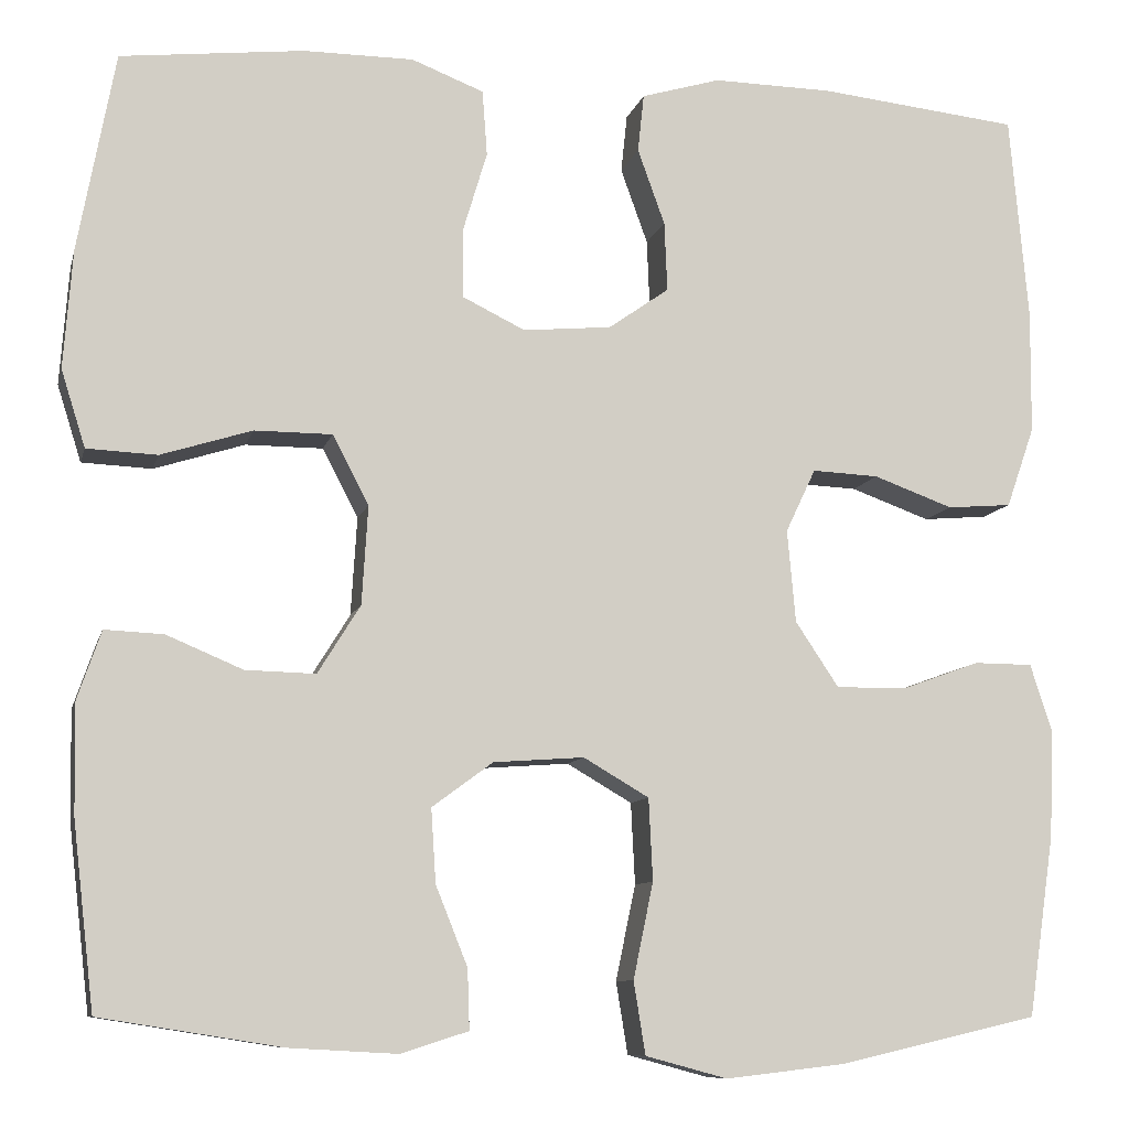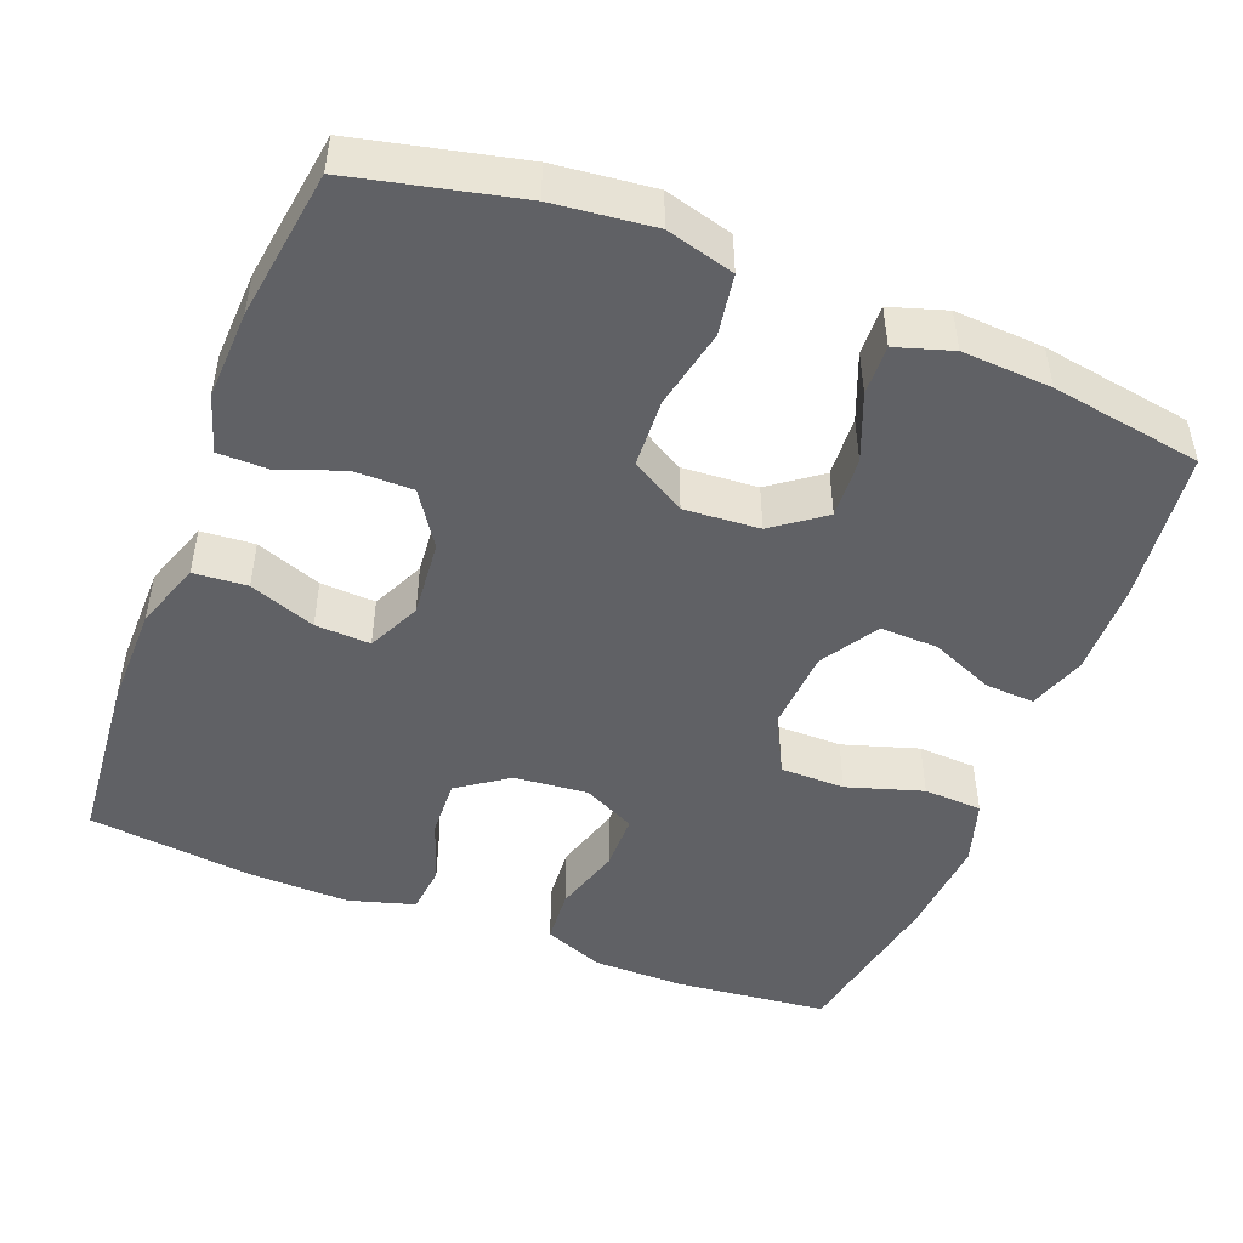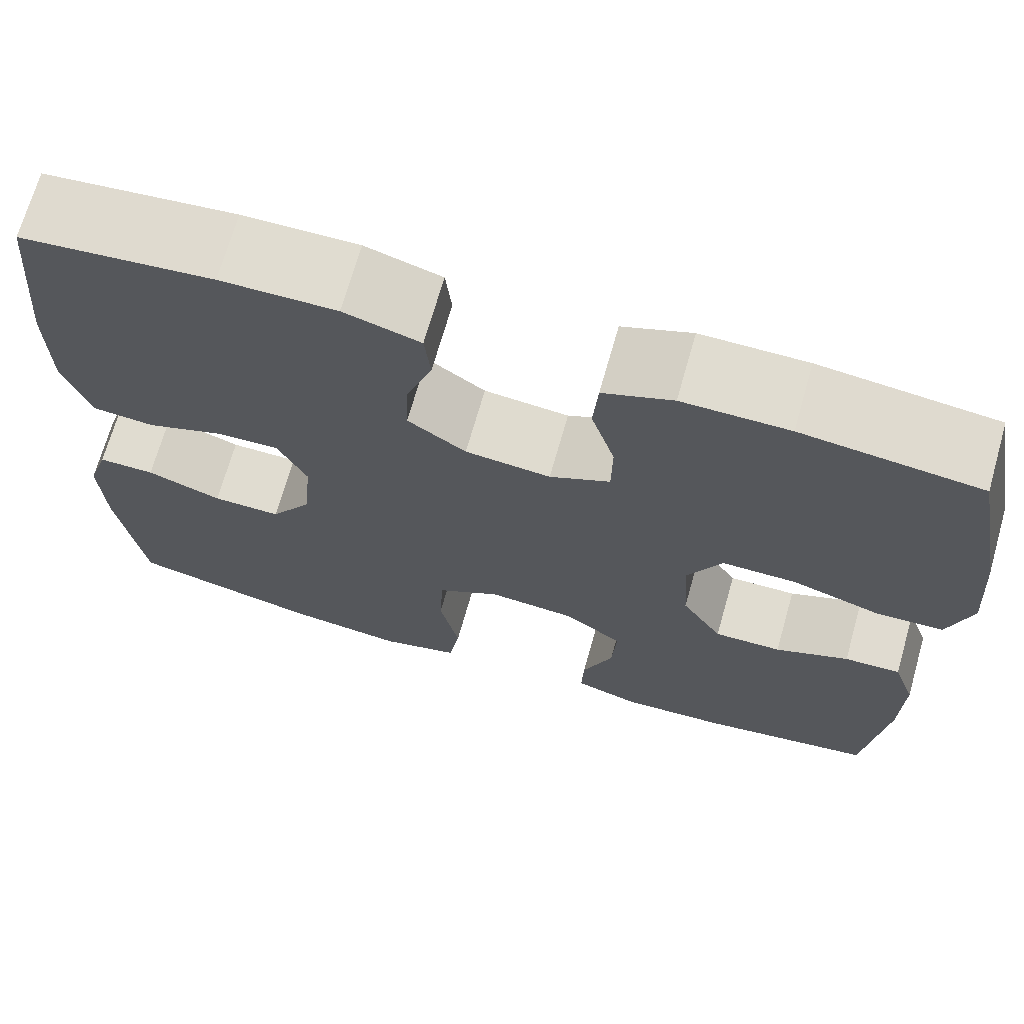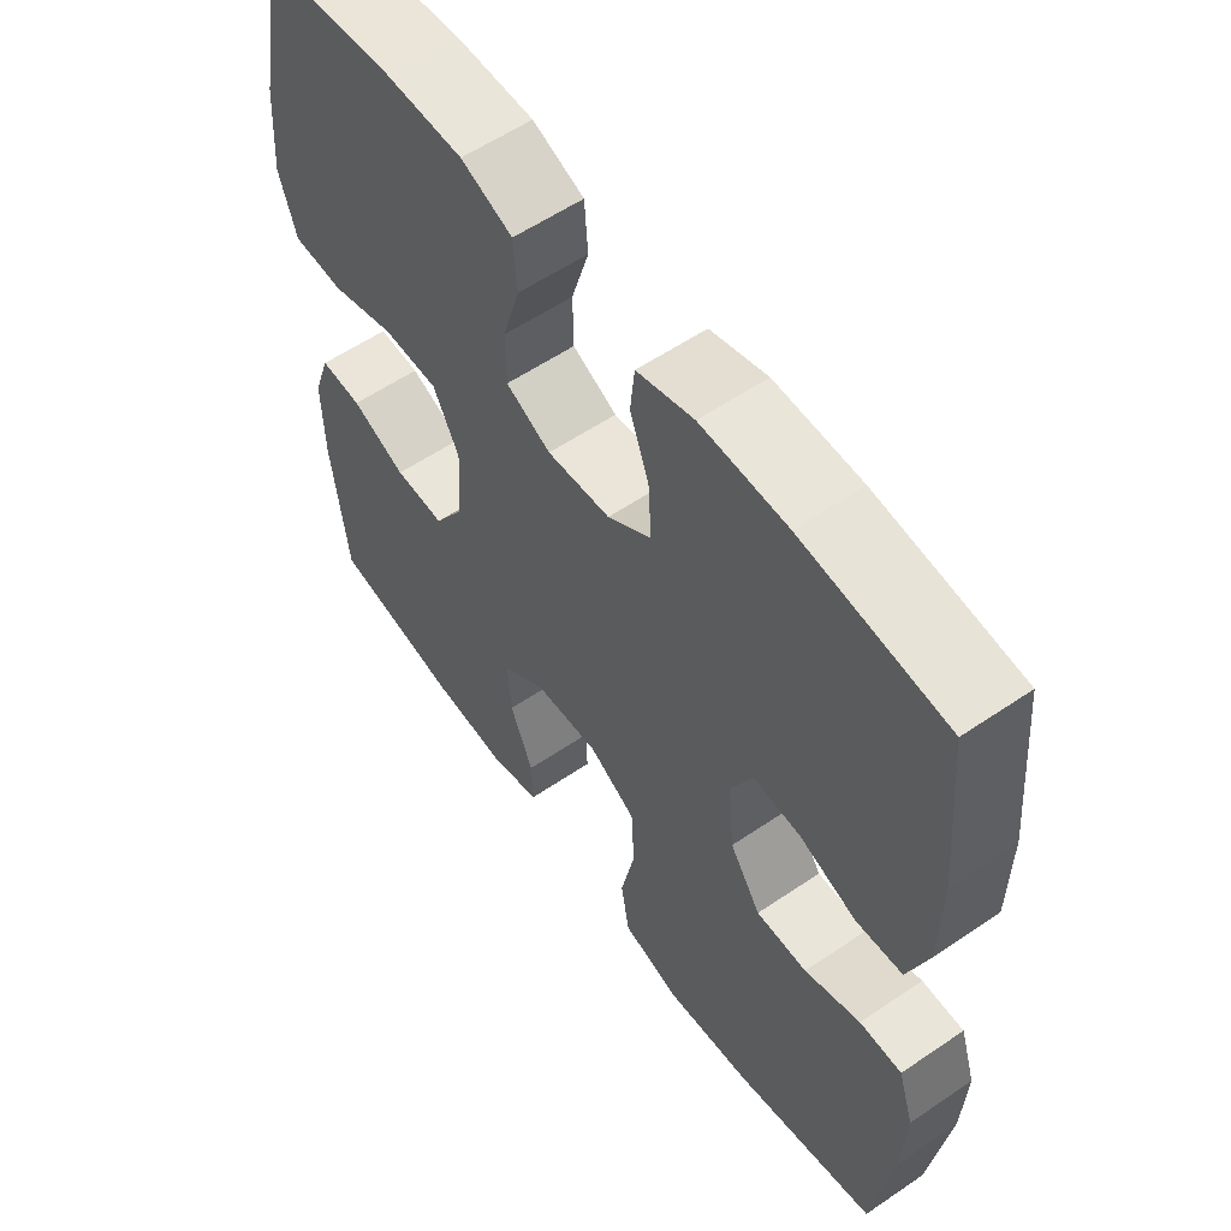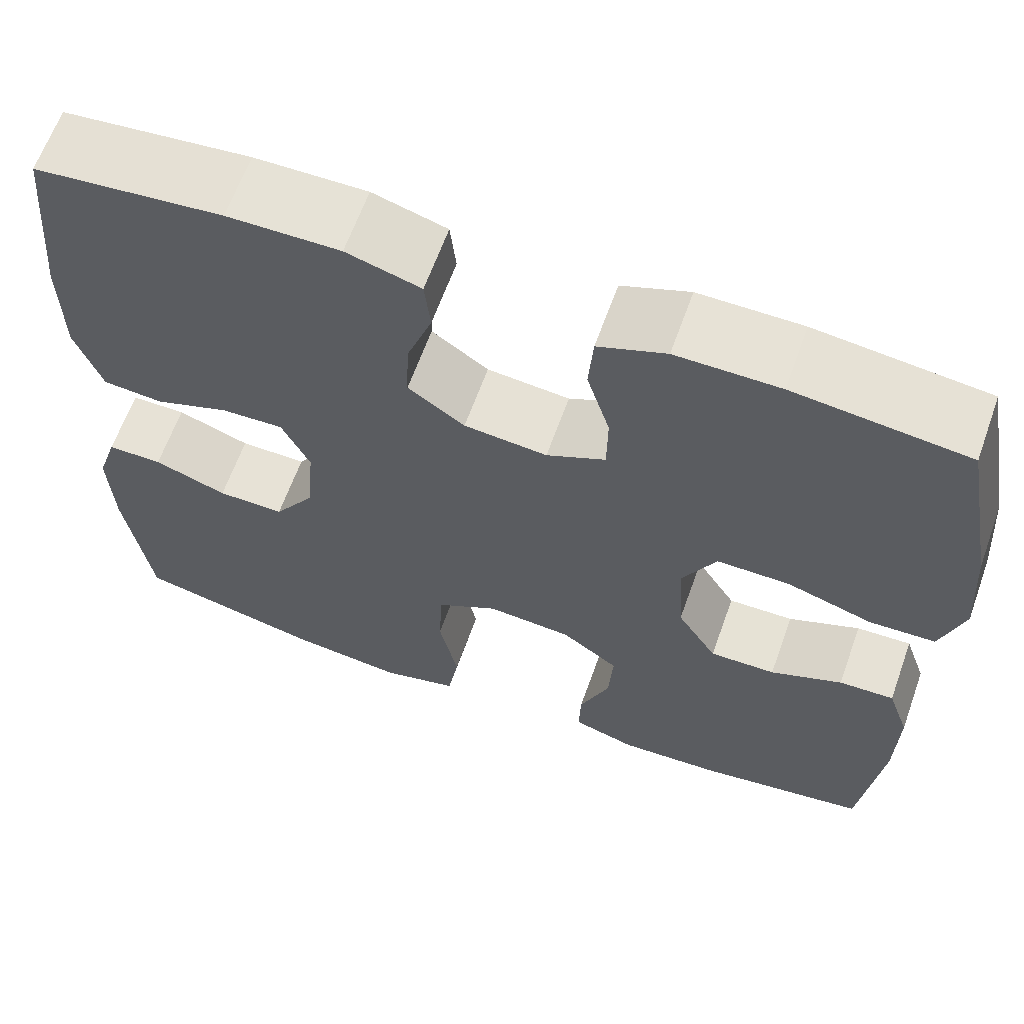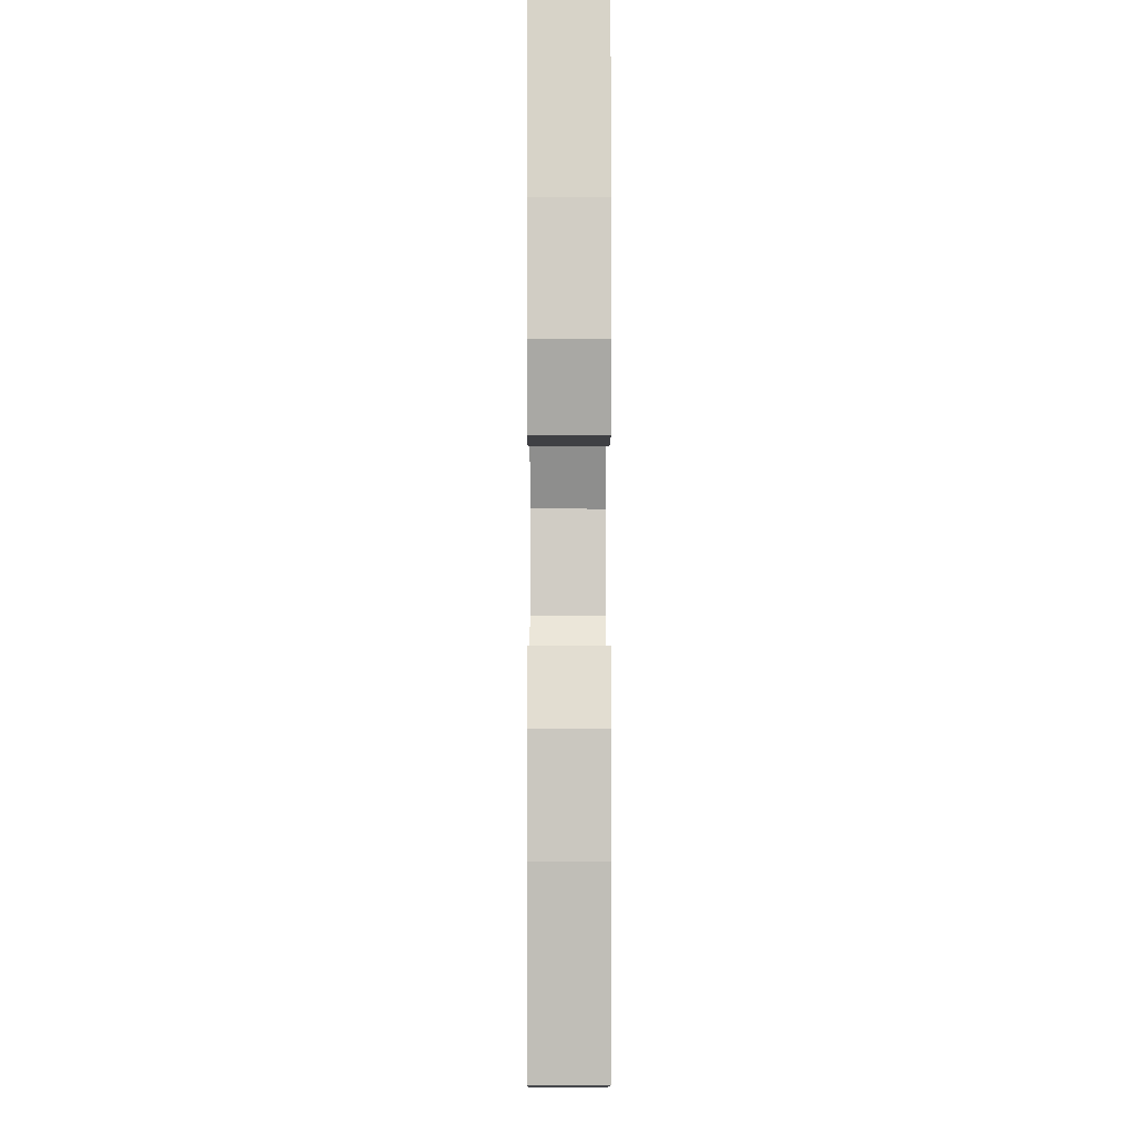
<metadata>
{"format":"obj","ext":"obj","renderer":"f3d","projection":"perspective","resolution":1024,"background":"white","views":[{"elev":-9.3,"azim":-13.1,"up":"+Z"},{"elev":-48.4,"azim":158.6,"up":"+Y"},{"elev":69.7,"azim":-164.1,"up":"+Z"},{"elev":57.8,"azim":54.8,"up":"+Z"},{"elev":63.7,"azim":-160.3,"up":"+Z"},{"elev":-2.4,"azim":-90.2,"up":"+Z"}]}
</metadata>
<code>
o path8478
v 0.5276 0.0375 -0.3014
v 0.5325 0.0375 -0.1862
v 0.5088 0.0375 -0.1127
v 0.4455 0.0375 -0.1123
v 0.3621 0.0375 -0.1427
v 0.2856 0.0375 -0.1432
v 0.2391 0.0375 -0.07328
v 0.2302 0.0375 0.02627
v 0.2624 0.0375 0.09444
v 0.3337 0.0375 0.09115
v 0.4193 0.0375 0.06004
v 0.4884 0.0375 0.06569
v 0.5187 0.0375 0.1526
v 0.5197 0.0375 0.2852
v 0.4997 0.0375 0.5063
v 0.2851 0.0375 0.5296
v 0.1563 0.0375 0.5318
v 0.0713 0.0375 0.5068
v 0.06476 0.0375 0.4443
v 0.094 0.0375 0.3629
v 0.09711 0.0375 0.2883
v 0.03213 0.0375 0.2426
v -0.06293 0.0375 0.2339
v -0.1301 0.0375 0.2667
v -0.131 0.0375 0.3397
v -0.1046 0.0375 0.4272
v -0.1099 0.0375 0.4978
v -0.1873 0.0375 0.528
v -0.3053 0.0375 0.5283
v -0.5022 0.0375 0.5063
v -0.5421 0.0375 0.2926
v -0.5516 0.0375 0.165
v -0.5256 0.0375 0.08227
v -0.45 0.0375 0.07881
v -0.352 0.0375 0.1095
v -0.2686 0.0375 0.1094
v -0.2297 0.0375 0.03494
v -0.2363 0.0375 -0.07114
v -0.282 0.0375 -0.1446
v -0.3572 0.0375 -0.1428
v -0.4392 0.0375 -0.1083
v -0.5022 0.0375 -0.1053
v -0.5276 0.0375 -0.1788
v -0.5255 0.0375 -0.2964
v -0.5022 0.0375 -0.4954
v -0.307 0.0375 -0.5264
v -0.1914 0.0375 -0.5329
v -0.1187 0.0375 -0.5099
v -0.1209 0.0375 -0.4456
v -0.1552 0.0375 -0.3599
v -0.1602 0.0375 -0.2808
v -0.09471 0.0375 -0.2325
v 0.002613 0.0375 -0.2255
v 0.07295 0.0375 -0.2666
v 0.07729 0.0375 -0.3548
v 0.05579 0.0375 -0.4579
v 0.06844 0.0375 -0.5357
v 0.1564 0.0375 -0.5594
v 0.2859 0.0375 -0.5446
v 0.4997 0.0375 -0.4954
v 0.5276 -0.0375 -0.3014
v 0.5325 -0.0375 -0.1862
v 0.5088 -0.0375 -0.1127
v 0.4455 -0.0375 -0.1123
v 0.3621 -0.0375 -0.1427
v 0.2856 -0.0375 -0.1432
v 0.2391 -0.0375 -0.07328
v 0.2302 -0.0375 0.02627
v 0.2624 -0.0375 0.09444
v 0.3337 -0.0375 0.09115
v 0.4193 -0.0375 0.06004
v 0.4884 -0.0375 0.06569
v 0.5187 -0.0375 0.1526
v 0.5197 -0.0375 0.2852
v 0.4997 -0.0375 0.5063
v 0.2851 -0.0375 0.5296
v 0.1563 -0.0375 0.5318
v 0.0713 -0.0375 0.5068
v 0.06476 -0.0375 0.4443
v 0.094 -0.0375 0.3629
v 0.09711 -0.0375 0.2883
v 0.03213 -0.0375 0.2426
v -0.06293 -0.0375 0.2339
v -0.1301 -0.0375 0.2667
v -0.131 -0.0375 0.3397
v -0.1046 -0.0375 0.4272
v -0.1099 -0.0375 0.4978
v -0.1873 -0.0375 0.528
v -0.3053 -0.0375 0.5283
v -0.5022 -0.0375 0.5063
v -0.5421 -0.0375 0.2926
v -0.5516 -0.0375 0.165
v -0.5256 -0.0375 0.08227
v -0.45 -0.0375 0.07881
v -0.352 -0.0375 0.1095
v -0.2686 -0.0375 0.1094
v -0.2297 -0.0375 0.03494
v -0.2363 -0.0375 -0.07114
v -0.282 -0.0375 -0.1446
v -0.3572 -0.0375 -0.1428
v -0.4392 -0.0375 -0.1083
v -0.5022 -0.0375 -0.1053
v -0.5276 -0.0375 -0.1788
v -0.5255 -0.0375 -0.2964
v -0.5022 -0.0375 -0.4954
v -0.307 -0.0375 -0.5264
v -0.1914 -0.0375 -0.5329
v -0.1187 -0.0375 -0.5099
v -0.1209 -0.0375 -0.4456
v -0.1552 -0.0375 -0.3599
v -0.1602 -0.0375 -0.2808
v -0.09471 -0.0375 -0.2325
v 0.002613 -0.0375 -0.2255
v 0.07295 -0.0375 -0.2666
v 0.07729 -0.0375 -0.3548
v 0.05579 -0.0375 -0.4579
v 0.06844 -0.0375 -0.5357
v 0.1564 -0.0375 -0.5594
v 0.2859 -0.0375 -0.5446
v 0.4997 -0.0375 -0.4954
v 0.06844 0.0375 -0.5357
v 0.06844 0.0375 -0.5357
v 0.1564 0.0375 -0.5594
v 0.2859 0.0375 -0.5446
v 0.05579 0.0375 -0.4579
v -0.307 0.0375 -0.5264
v -0.1914 0.0375 -0.5329
v -0.1187 0.0375 -0.5099
v -0.1187 0.0375 -0.5099
v -0.5022 0.0375 -0.4954
v -0.5022 0.0375 -0.4954
v -0.1209 0.0375 -0.4456
v 0.4997 0.0375 -0.4954
v 0.4997 0.0375 -0.4954
v 0.07729 0.0375 -0.3548
v -0.1552 0.0375 -0.3599
v 0.5276 0.0375 -0.3014
v -0.5255 0.0375 -0.2964
v -0.1602 0.0375 -0.2808
v 0.07295 0.0375 -0.2666
v 0.5325 0.0375 -0.1862
v -0.5276 0.0375 -0.1788
v -0.09471 0.0375 -0.2325
v 0.002613 0.0375 -0.2255
v 0.5088 0.0375 -0.1127
v 0.5088 0.0375 -0.1127
v -0.5022 0.0375 -0.1053
v -0.5022 0.0375 -0.1053
v -0.282 0.0375 -0.1446
v -0.3572 0.0375 -0.1428
v 0.3621 0.0375 -0.1427
v 0.2856 0.0375 -0.1432
v -0.2363 0.0375 -0.07114
v 0.2391 0.0375 -0.07328
v -0.4392 0.0375 -0.1083
v 0.4455 0.0375 -0.1123
v 0.2302 0.0375 0.02627
v -0.2297 0.0375 0.03494
v 0.2624 0.0375 0.09444
v 0.2624 0.0375 0.09444
v -0.2686 0.0375 0.1094
v -0.2686 0.0375 0.1094
v 0.3337 0.0375 0.09115
v 0.4193 0.0375 0.06004
v 0.4884 0.0375 0.06569
v 0.4884 0.0375 0.06569
v 0.5187 0.0375 0.1526
v -0.5256 0.0375 0.08227
v -0.5256 0.0375 0.08227
v -0.45 0.0375 0.07881
v -0.352 0.0375 0.1095
v -0.5516 0.0375 0.165
v 0.5197 0.0375 0.2852
v -0.5421 0.0375 0.2926
v -0.06293 0.0375 0.2339
v -0.1301 0.0375 0.2667
v -0.1301 0.0375 0.2667
v 0.03213 0.0375 0.2426
v 0.09711 0.0375 0.2883
v -0.131 0.0375 0.3397
v 0.094 0.0375 0.3629
v -0.1046 0.0375 0.4272
v 0.06476 0.0375 0.4443
v -0.5022 0.0375 0.5063
v -0.5022 0.0375 0.5063
v -0.1099 0.0375 0.4978
v -0.1099 0.0375 0.4978
v 0.0713 0.0375 0.5068
v 0.0713 0.0375 0.5068
v 0.4997 0.0375 0.5063
v 0.4997 0.0375 0.5063
v -0.1873 0.0375 0.528
v 0.1563 0.0375 0.5318
v -0.3053 0.0375 0.5283
v 0.2851 0.0375 0.5296
v 0.06844 -0.0375 -0.5357
v 0.06844 -0.0375 -0.5357
v 0.1564 -0.0375 -0.5594
v 0.2859 -0.0375 -0.5446
v 0.05579 -0.0375 -0.4579
v -0.307 -0.0375 -0.5264
v -0.1914 -0.0375 -0.5329
v -0.1187 -0.0375 -0.5099
v -0.1187 -0.0375 -0.5099
v -0.5022 -0.0375 -0.4954
v -0.5022 -0.0375 -0.4954
v -0.1209 -0.0375 -0.4456
v 0.4997 -0.0375 -0.4954
v 0.4997 -0.0375 -0.4954
v 0.07729 -0.0375 -0.3548
v -0.1552 -0.0375 -0.3599
v 0.5276 -0.0375 -0.3014
v -0.5255 -0.0375 -0.2964
v -0.1602 -0.0375 -0.2808
v 0.07295 -0.0375 -0.2666
v 0.5325 -0.0375 -0.1862
v -0.5276 -0.0375 -0.1788
v -0.09471 -0.0375 -0.2325
v 0.002613 -0.0375 -0.2255
v 0.5088 -0.0375 -0.1127
v 0.5088 -0.0375 -0.1127
v -0.5022 -0.0375 -0.1053
v -0.5022 -0.0375 -0.1053
v -0.282 -0.0375 -0.1446
v -0.3572 -0.0375 -0.1428
v 0.3621 -0.0375 -0.1427
v 0.2856 -0.0375 -0.1432
v -0.2363 -0.0375 -0.07114
v 0.2391 -0.0375 -0.07328
v -0.4392 -0.0375 -0.1083
v 0.4455 -0.0375 -0.1123
v 0.2302 -0.0375 0.02627
v -0.2297 -0.0375 0.03494
v 0.2624 -0.0375 0.09444
v 0.2624 -0.0375 0.09444
v -0.2686 -0.0375 0.1094
v -0.2686 -0.0375 0.1094
v 0.3337 -0.0375 0.09115
v 0.4193 -0.0375 0.06004
v 0.4884 -0.0375 0.06569
v 0.4884 -0.0375 0.06569
v 0.5187 -0.0375 0.1526
v -0.5256 -0.0375 0.08227
v -0.5256 -0.0375 0.08227
v -0.45 -0.0375 0.07881
v -0.352 -0.0375 0.1095
v -0.5516 -0.0375 0.165
v 0.5197 -0.0375 0.2852
v -0.5421 -0.0375 0.2926
v -0.06293 -0.0375 0.2339
v -0.1301 -0.0375 0.2667
v -0.1301 -0.0375 0.2667
v 0.03213 -0.0375 0.2426
v 0.09711 -0.0375 0.2883
v -0.131 -0.0375 0.3397
v 0.094 -0.0375 0.3629
v -0.1046 -0.0375 0.4272
v 0.06476 -0.0375 0.4443
v -0.5022 -0.0375 0.5063
v -0.5022 -0.0375 0.5063
v -0.1099 -0.0375 0.4978
v -0.1099 -0.0375 0.4978
v 0.0713 -0.0375 0.5068
v 0.0713 -0.0375 0.5068
v 0.4997 -0.0375 0.5063
v 0.4997 -0.0375 0.5063
v -0.1873 -0.0375 0.528
v 0.1563 -0.0375 0.5318
v -0.3053 -0.0375 0.5283
v 0.2851 -0.0375 0.5296
f 217 230 222
f 242 239 240
f 210 227 215
f 261 267 257
f 233 228 219
f 256 254 270
f 201 213 205
f 201 211 213
f 259 249 269
f 246 247 245
f 247 246 249
f 238 239 242
f 255 246 251
f 231 216 220
f 229 215 227
f 251 236 250
f 232 233 219
f 249 255 269
f 267 269 255
f 246 236 251
f 250 233 232
f 238 254 234
f 232 219 229
f 270 254 248
f 226 227 199
f 234 253 232
f 218 224 214
f 217 225 230
f 250 236 233
f 249 246 255
f 213 225 217
f 214 225 213
f 219 228 218
f 213 211 214
f 245 247 243
f 202 211 201
f 225 214 224
f 254 253 234
f 219 215 229
f 253 250 232
f 268 256 270
f 258 268 263
f 248 238 242
f 198 210 200
f 199 212 226
f 198 200 196
f 257 267 255
f 207 202 203
f 211 202 207
f 248 254 238
f 228 224 218
f 212 199 208
f 270 248 265
f 227 210 199
f 199 210 198
f 226 216 231
f 216 226 212
f 256 268 258
f 122 58 118 197
f 58 59 119 118
f 56 57 117 116
f 46 47 107 106
f 47 129 204 107
f 131 46 106 206
f 48 49 109 108
f 59 134 209 119
f 55 56 116 115
f 49 50 110 109
f 60 1 61 120
f 44 45 105 104
f 50 51 111 110
f 54 55 115 114
f 1 2 62 61
f 43 44 104 103
f 51 52 112 111
f 53 54 114 113
f 52 53 113 112
f 2 146 221 62
f 148 43 103 223
f 39 40 100 99
f 5 6 66 65
f 38 39 99 98
f 6 7 67 66
f 41 42 102 101
f 40 41 101 100
f 4 5 65 64
f 3 4 64 63
f 7 8 68 67
f 37 38 98 97
f 8 160 235 68
f 162 37 97 237
f 10 11 71 70
f 11 166 241 71
f 12 13 73 72
f 169 34 94 244
f 34 35 95 94
f 32 33 93 92
f 9 10 70 69
f 35 36 96 95
f 13 14 74 73
f 31 32 92 91
f 23 177 252 83
f 22 23 83 82
f 21 22 82 81
f 24 25 85 84
f 20 21 81 80
f 25 26 86 85
f 19 20 80 79
f 185 31 91 260
f 26 187 262 86
f 189 19 79 264
f 14 191 266 74
f 27 28 88 87
f 17 18 78 77
f 29 30 90 89
f 28 29 89 88
f 16 17 77 76
f 15 16 76 75
f 142 147 155
f 167 165 164
f 135 140 152
f 186 182 192
f 158 144 153
f 181 195 179
f 126 130 138
f 126 138 136
f 184 194 174
f 171 170 172
f 172 174 171
f 163 167 164
f 180 176 171
f 156 145 141
f 154 152 140
f 176 175 161
f 157 144 158
f 174 194 180
f 192 180 194
f 171 176 161
f 175 157 158
f 163 159 179
f 157 154 144
f 195 173 179
f 151 124 152
f 159 157 178
f 143 139 149
f 142 155 150
f 175 158 161
f 174 180 171
f 138 142 150
f 139 138 150
f 144 143 153
f 138 139 136
f 170 168 172
f 127 126 136
f 150 149 139
f 179 159 178
f 144 154 140
f 178 157 175
f 193 195 181
f 183 188 193
f 173 167 163
f 123 125 135
f 124 151 137
f 123 121 125
f 182 180 192
f 132 128 127
f 136 132 127
f 173 163 179
f 153 143 149
f 137 133 124
f 195 190 173
f 152 124 135
f 124 123 135
f 151 156 141
f 141 137 151
f 181 183 193

</code>
